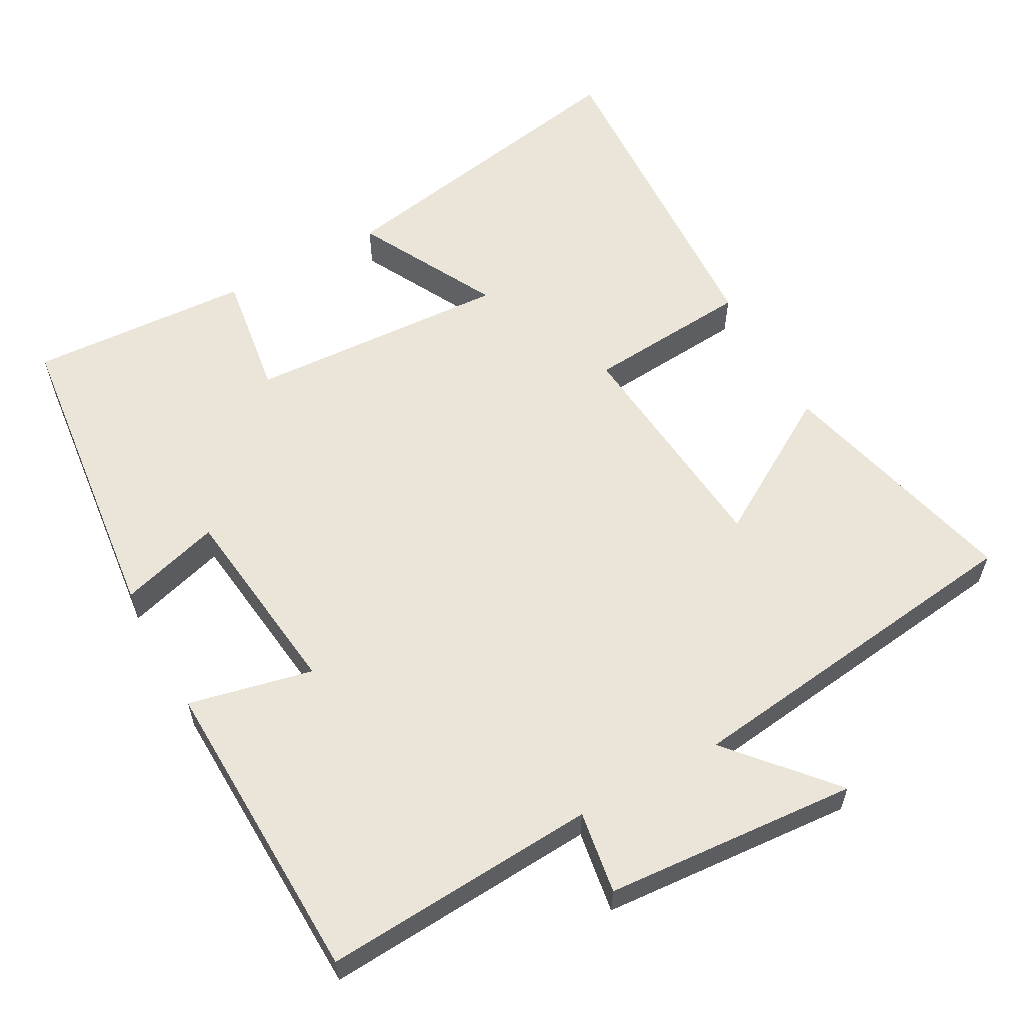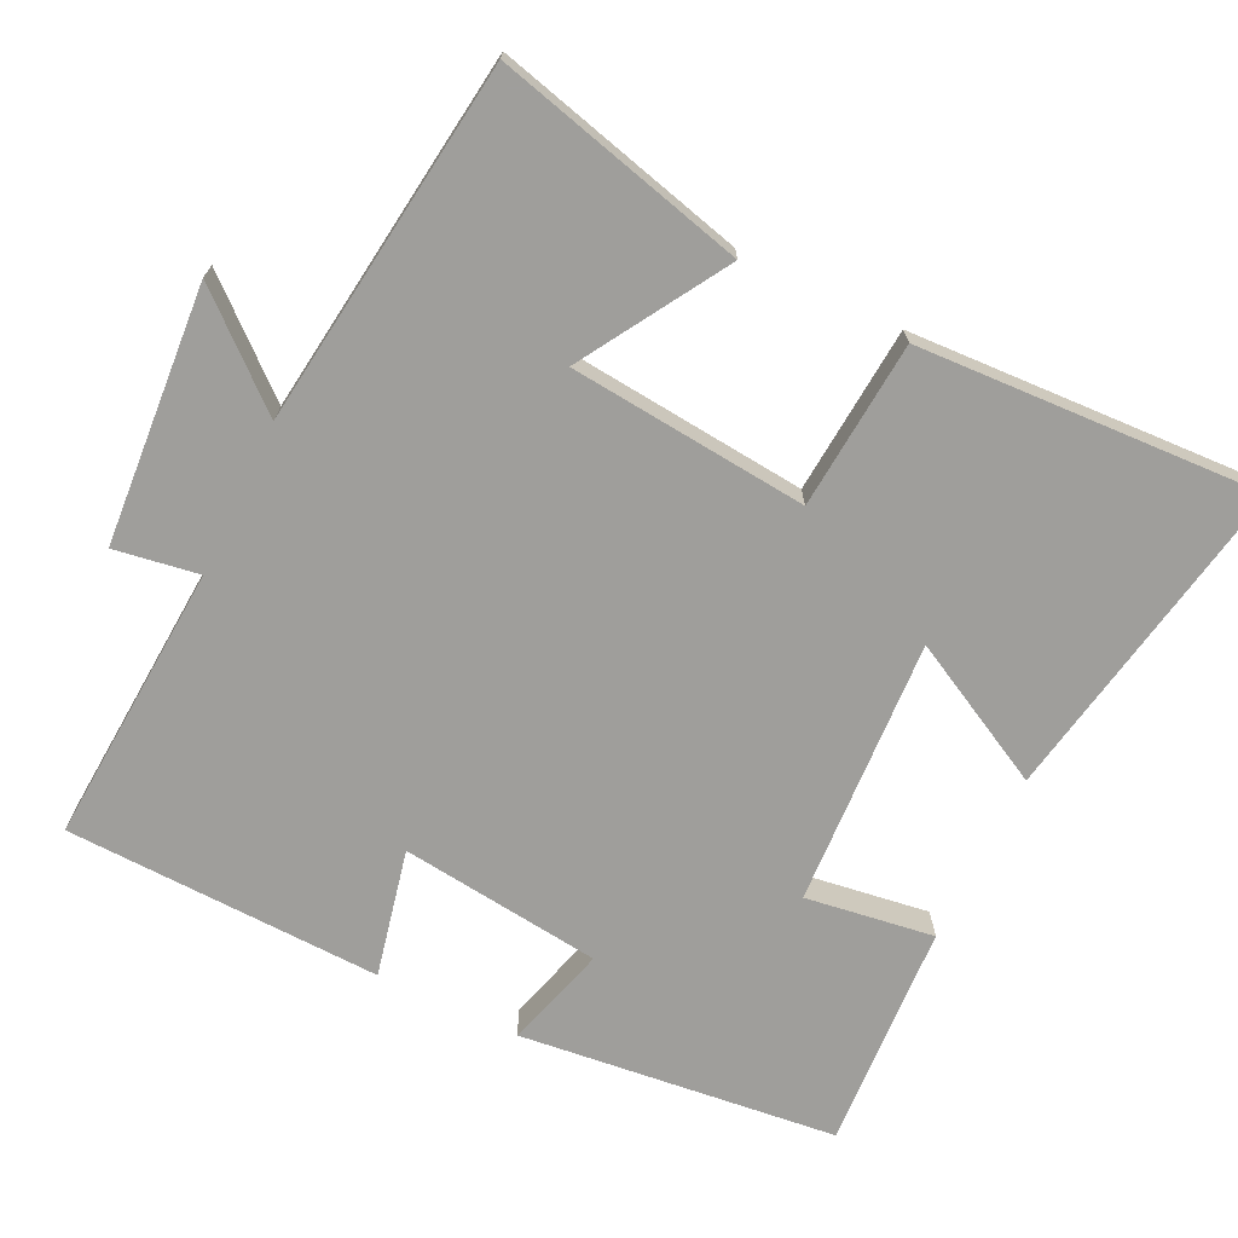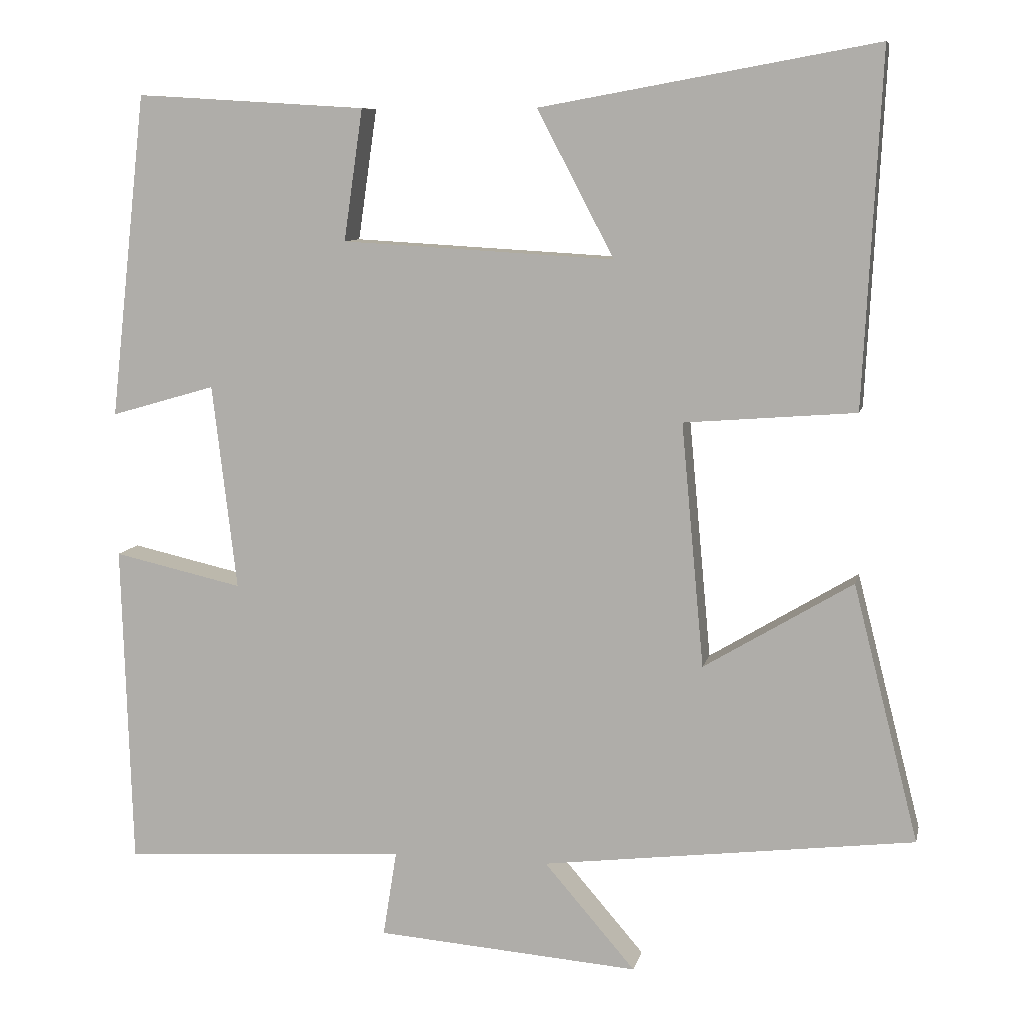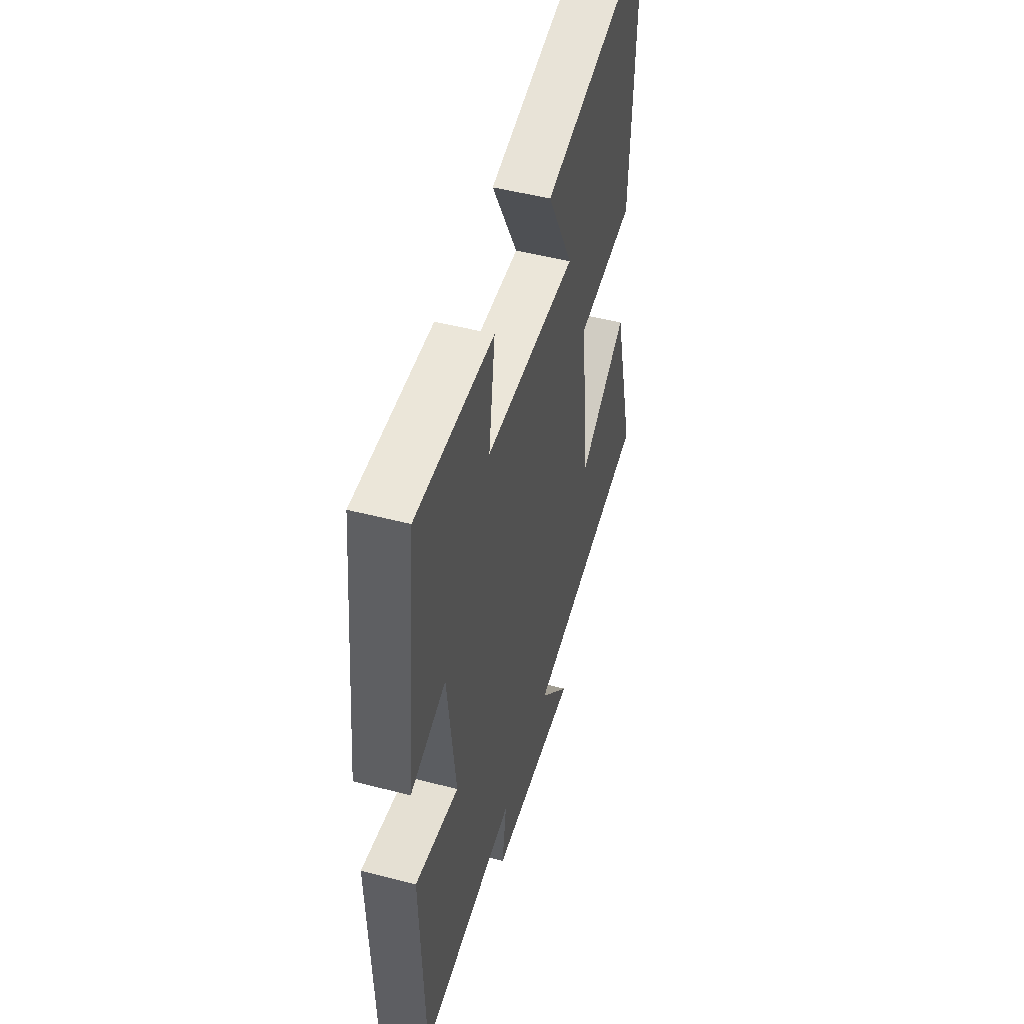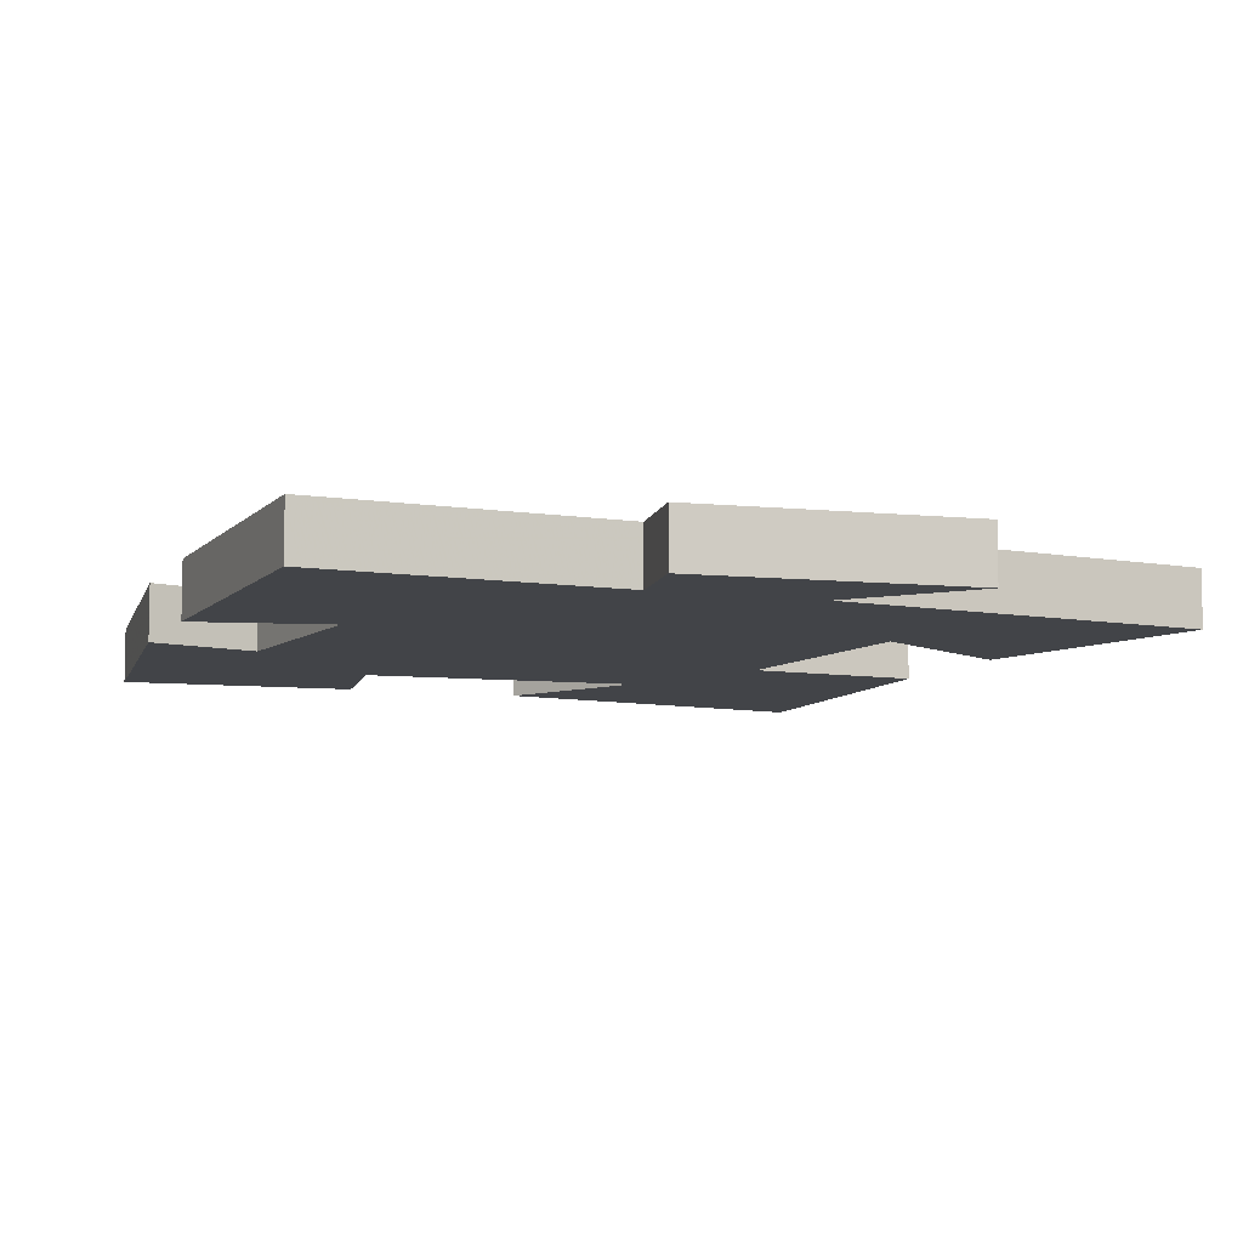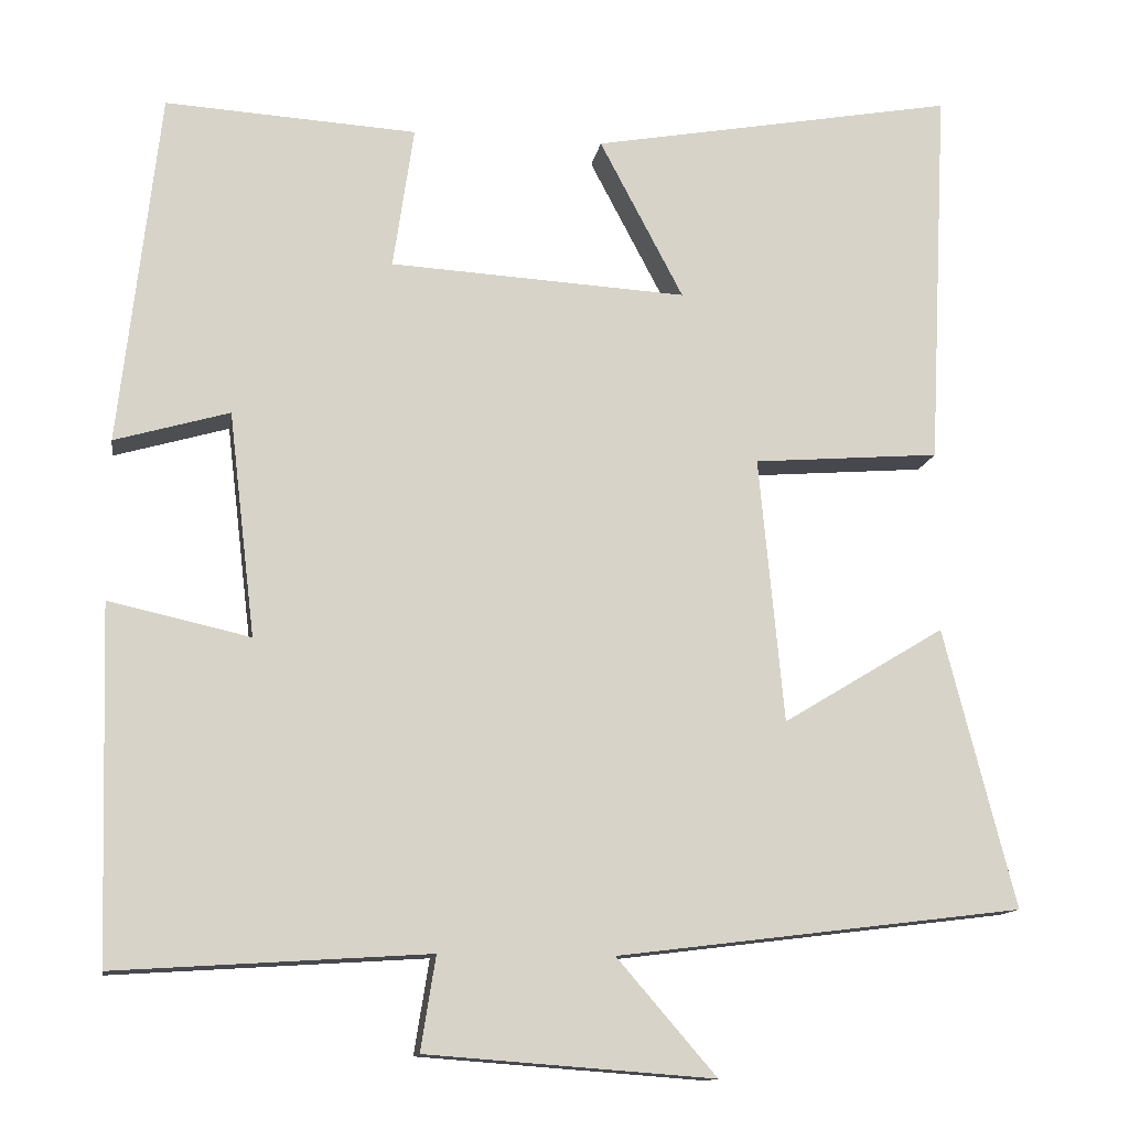
<metadata>
{"format":"obj","ext":"obj","renderer":"f3d","projection":"perspective","resolution":1024,"background":"white","views":[{"elev":59.2,"azim":151.1,"up":"+Y"},{"elev":-70.8,"azim":-115.9,"up":"+Y"},{"elev":8.9,"azim":-167.8,"up":"+Z"},{"elev":49.4,"azim":106.0,"up":"+Z"},{"elev":-7.7,"azim":159.3,"up":"+Y"},{"elev":-12.9,"azim":170.8,"up":"+Z"}]}
</metadata>
<code>
v -0.523 0.07 0.58
v -0.083 0.07 0.5
v -0.184 0.07 0.308
v 0.174 0.07 0.328
v 0.149 0.07 0.5
v 0.452 0.07 0.518
v 0.5 0.07 0.092
v 0.362 0.07 0.132
v 0.33 0.07 -0.138
v 0.5 0.07 -0.1
v 0.487 0.07 -0.524
v 0.111 0.07 -0.5
v 0.129 0.07 -0.613
v -0.217 0.07 -0.639
v -0.097 0.07 -0.5
v -0.586 0.07 -0.439
v -0.5 0.07 -0.102
v -0.305 0.07 -0.22
v -0.275 0.07 0.1
v -0.5 0.07 0.118
v -0.523 0 0.58
v -0.083 0 0.5
v -0.184 0 0.308
v 0.174 0 0.328
v 0.149 0 0.5
v 0.452 0 0.518
v 0.5 0 0.092
v 0.362 0 0.132
v 0.33 0 -0.138
v 0.5 0 -0.1
v 0.487 0 -0.524
v 0.111 0 -0.5
v 0.129 0 -0.613
v -0.217 0 -0.639
v -0.097 0 -0.5
v -0.586 0 -0.439
v -0.5 0 -0.102
v -0.305 0 -0.22
v -0.275 0 0.1
v -0.5 0 0.118
f 19 20 1
f 15 16 17 18
f 15 18 19
f 12 13 14 15
f 12 15 19
f 9 10 11 12
f 8 9 12 19
f 6 7 8
f 5 6 8
f 4 5 8
f 3 4 8 19
f 1 2 3
f 1 3 19
f 21 40 39
f 38 37 36 35
f 39 38 35
f 35 34 33 32
f 39 35 32
f 32 31 30 29
f 39 32 29 28
f 28 27 26
f 28 26 25
f 28 25 24
f 39 28 24 23
f 23 22 21
f 39 23 21
f 1 21 22 2
f 2 22 23 3
f 3 23 24 4
f 4 24 25 5
f 5 25 26 6
f 6 26 27 7
f 7 27 28 8
f 8 28 29 9
f 9 29 30 10
f 10 30 31 11
f 11 31 32 12
f 12 32 33 13
f 13 33 34 14
f 14 34 35 15
f 15 35 36 16
f 16 36 37 17
f 17 37 38 18
f 18 38 39 19
f 19 39 40 20
f 20 40 21 1

</code>
